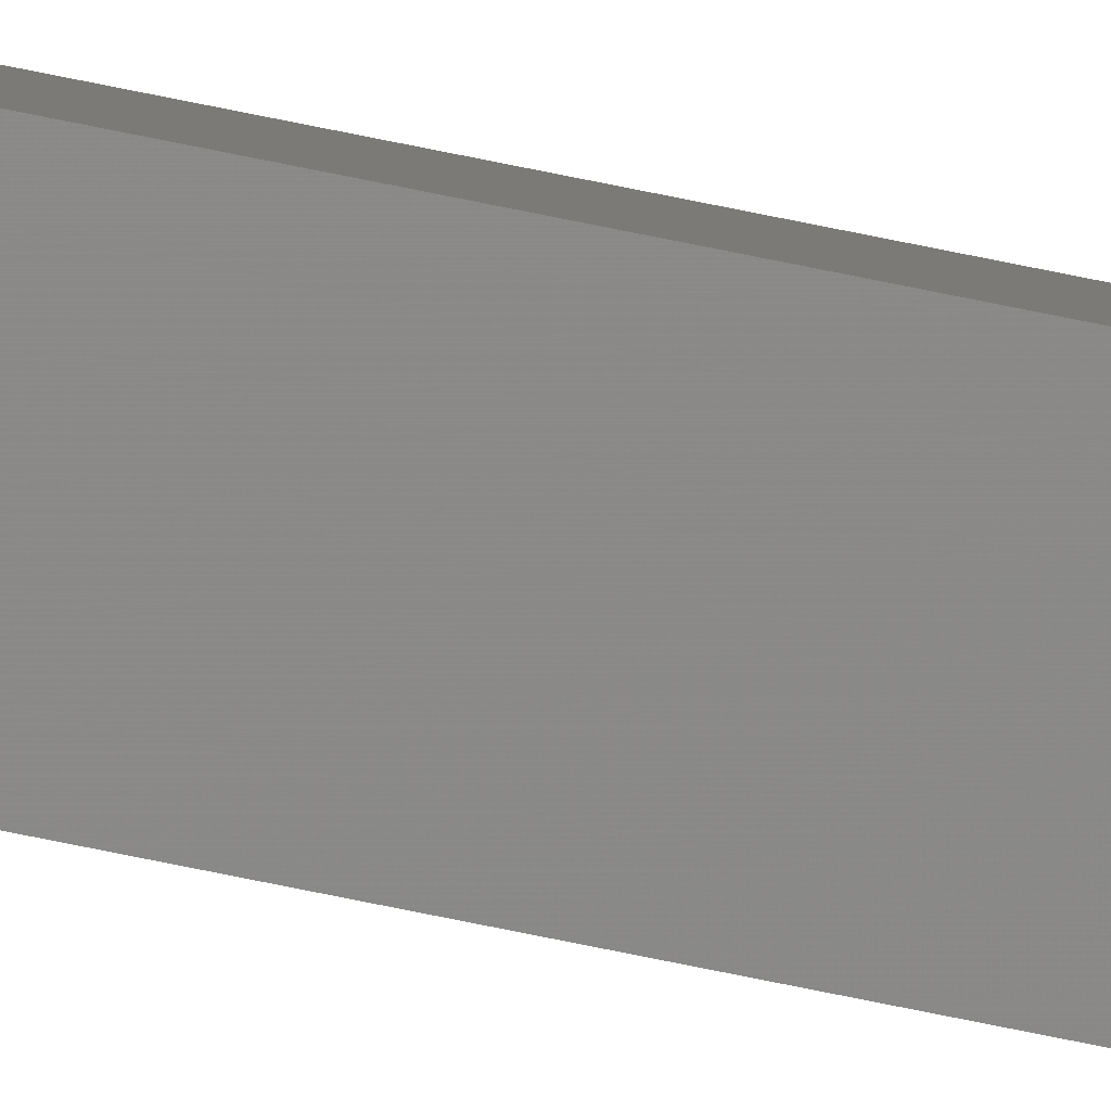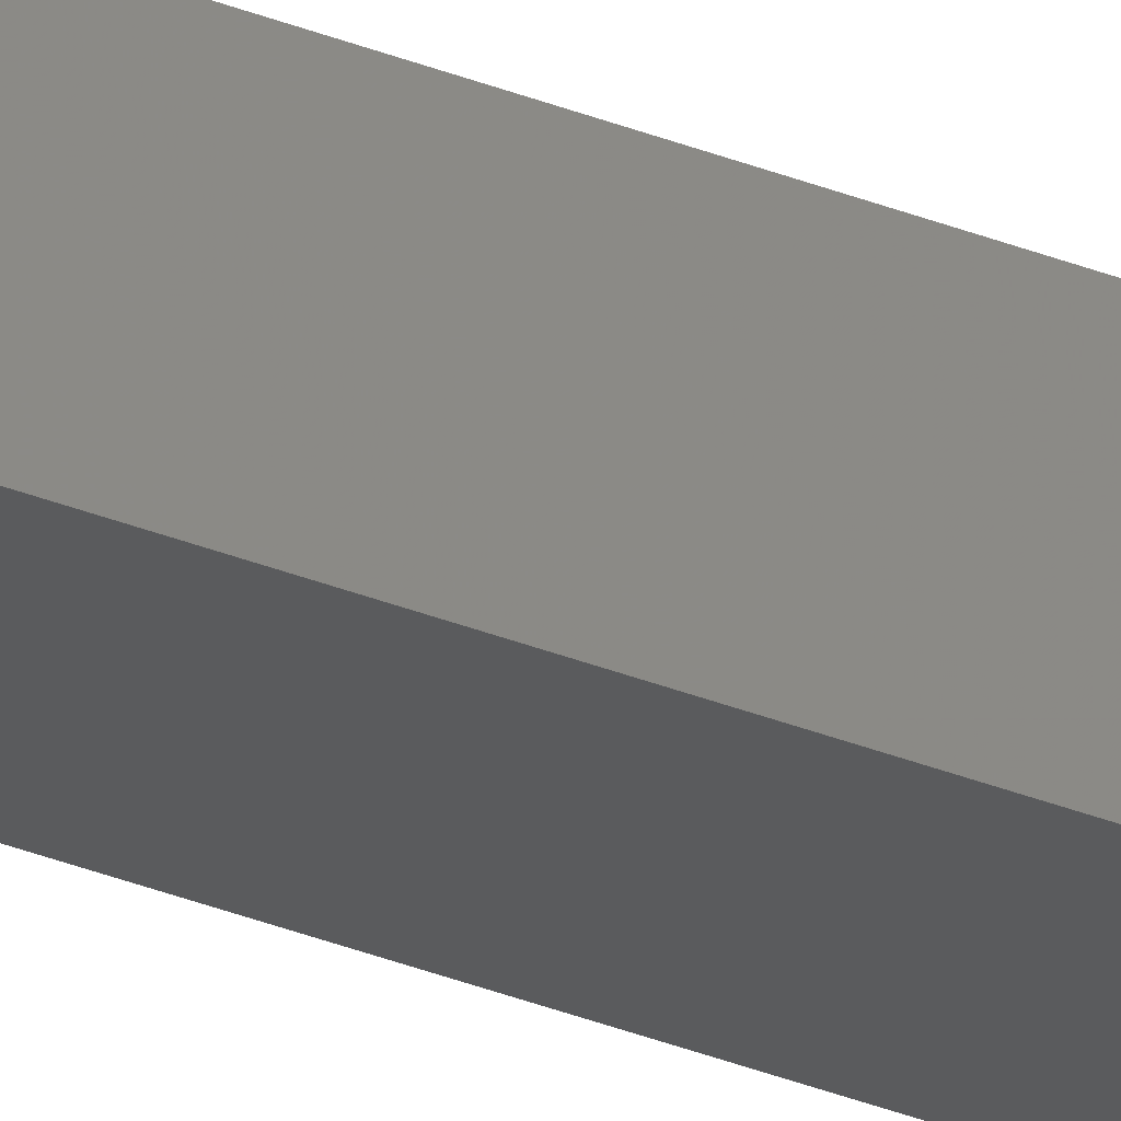
<metadata>
{"format":"stl","ext":"stl","renderer":"f3d","projection":"perspective","resolution":1024,"background":"white","views":[{"elev":-79.4,"azim":78.7,"up":"+Y"},{"elev":-30.8,"azim":-120.6,"up":"+Y"}]}
</metadata>
<code>
# stl→obj: 16 verts, 28 faces
v -9.838 3.855 108.9
v -9.818 3.857 108.9
v -9.818 3.857 105.3
v -9.838 3.855 105.3
v -9.857 3.853 108.9
v -9.857 3.853 105.3
v -9.877 3.851 108.9
v -9.877 3.851 105.3
v -9.872 3.801 108.9
v -9.872 3.801 105.3
v -9.812 3.807 105.3
v -9.812 3.807 108.9
v -9.832 3.805 105.3
v -9.832 3.805 108.9
v -9.852 3.803 108.9
v -9.852 3.803 105.3
f 1 2 3
f 1 3 4
f 5 4 6
f 5 1 4
f 7 6 8
f 7 5 6
f 7 8 9
f 8 10 9
f 11 12 13
f 12 14 13
f 13 15 16
f 16 15 10
f 14 15 13
f 15 9 10
f 12 3 2
f 11 3 12
f 8 16 10
f 6 13 16
f 6 16 8
f 4 13 6
f 3 11 13
f 3 13 4
f 15 7 9
f 15 5 7
f 14 1 15
f 15 1 5
f 12 2 14
f 14 2 1

</code>
